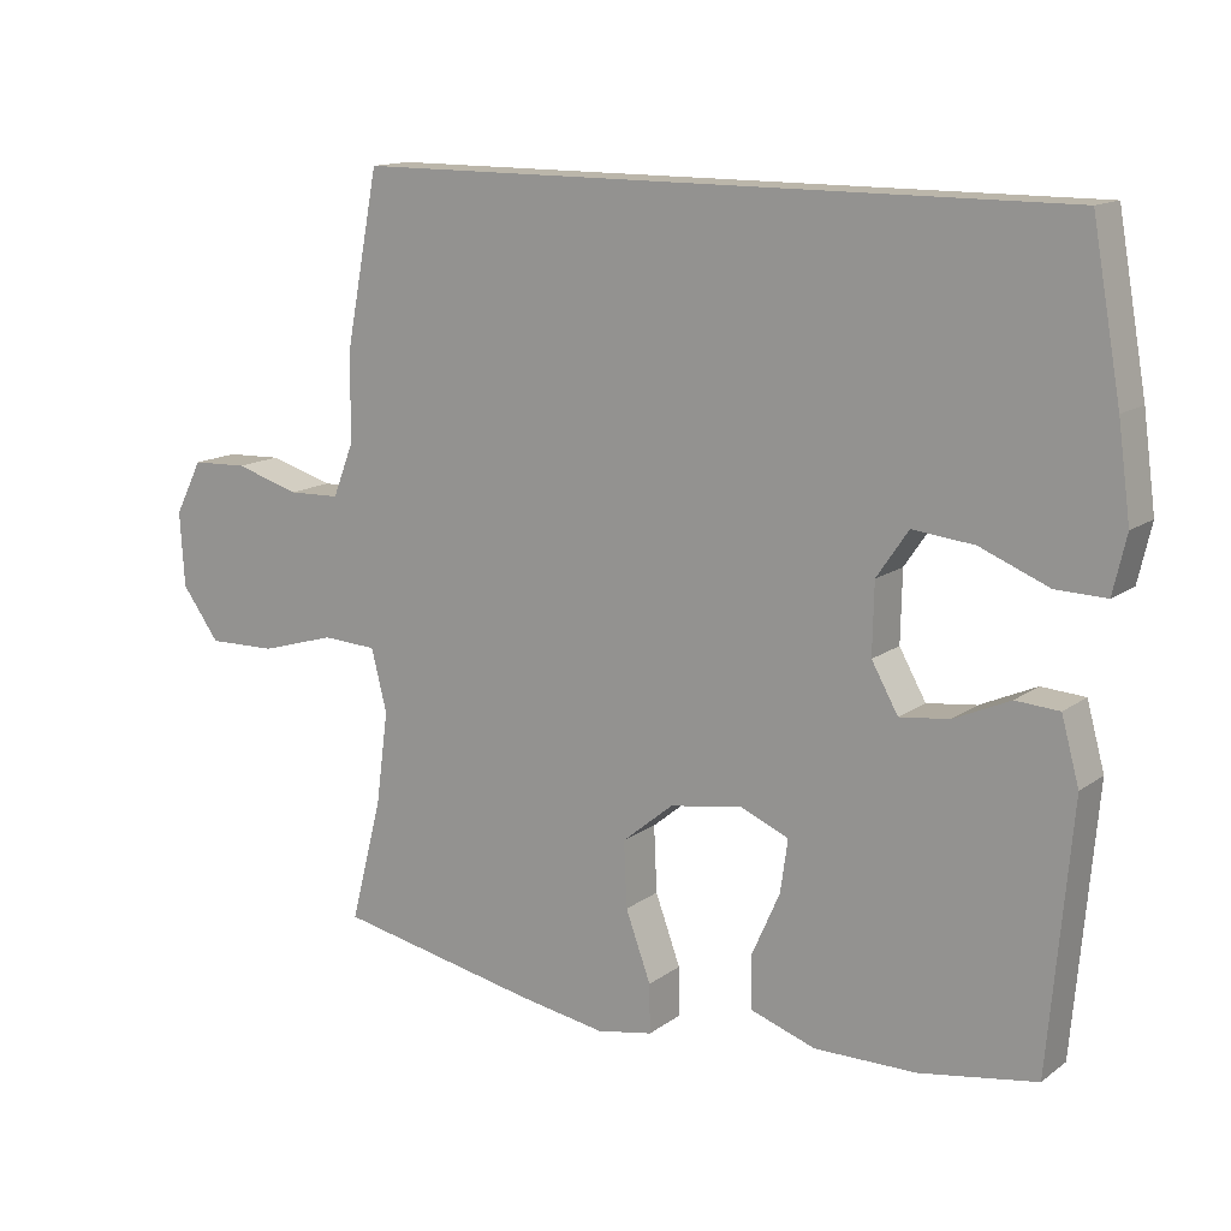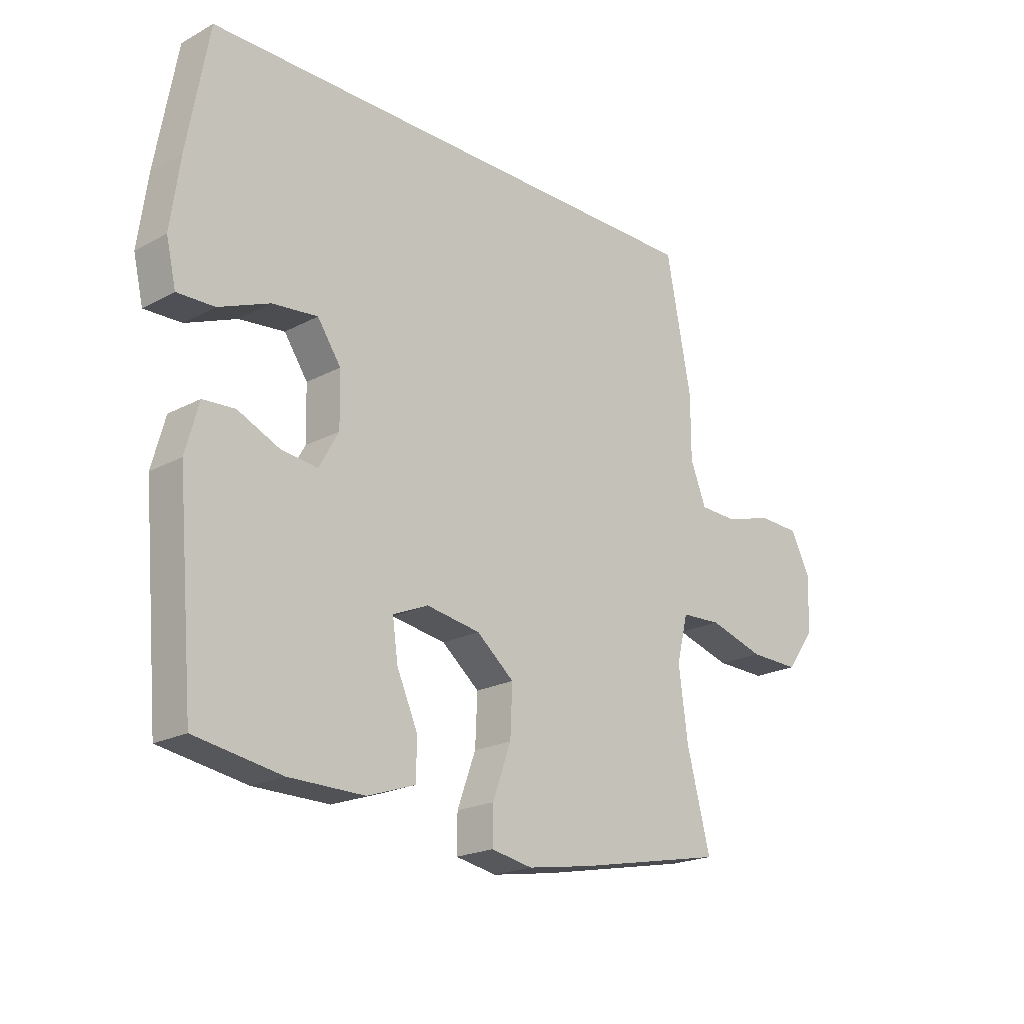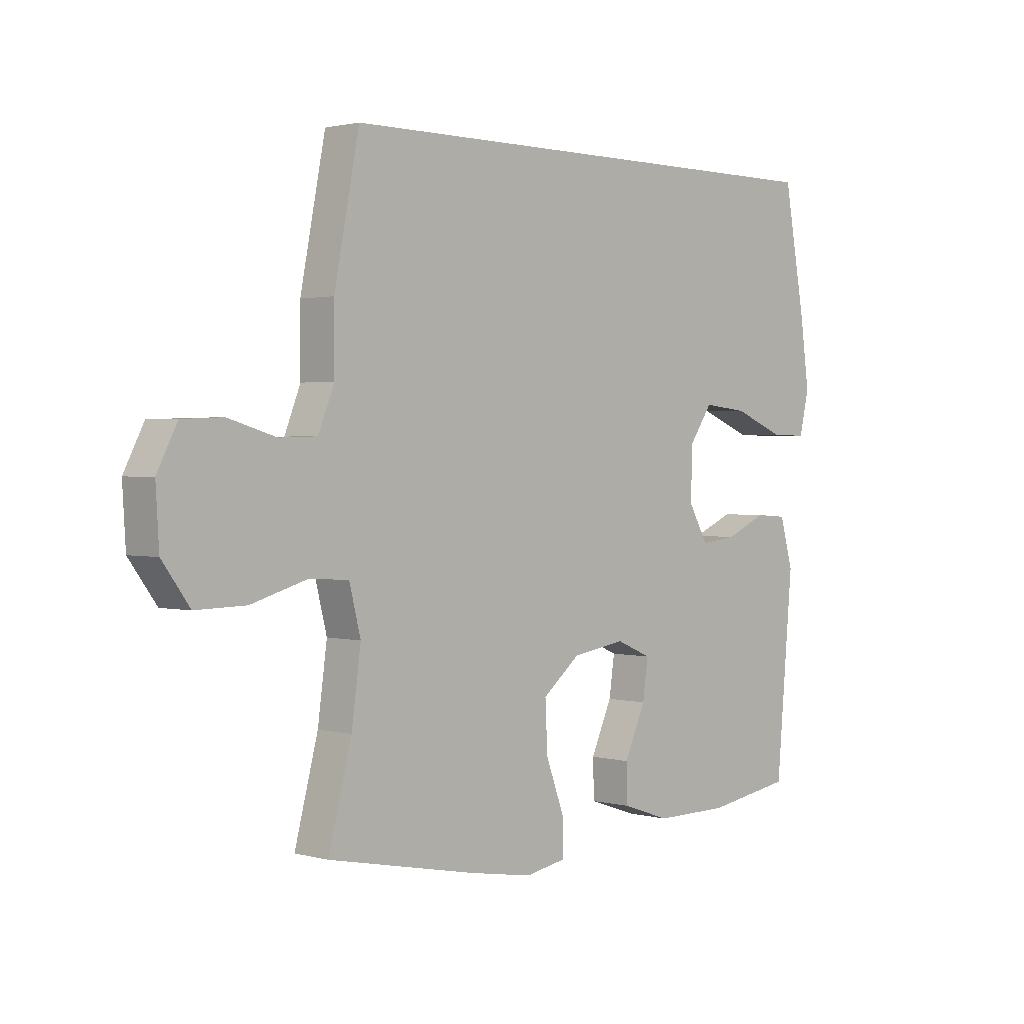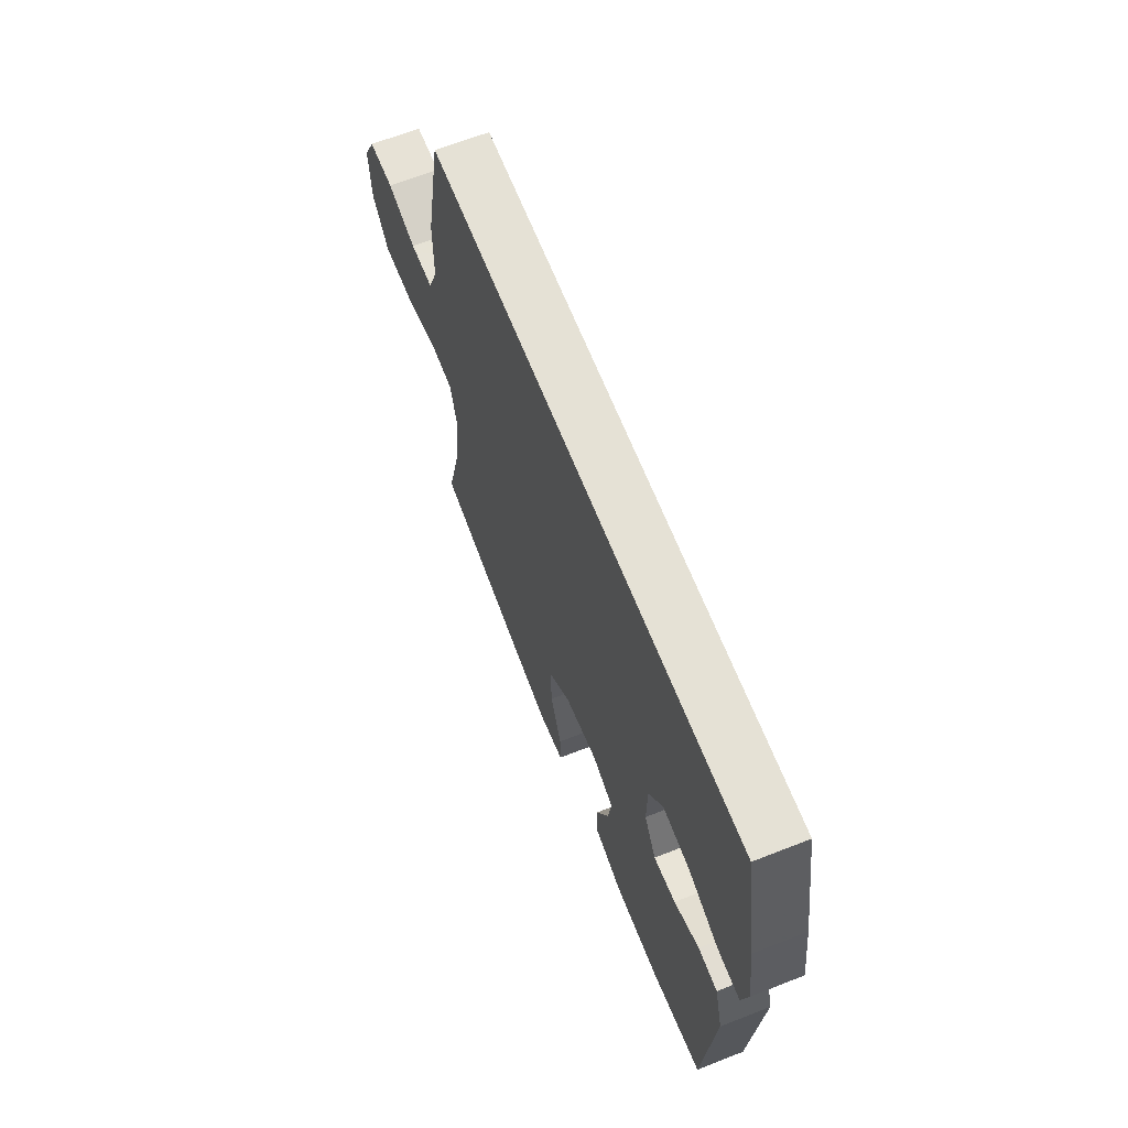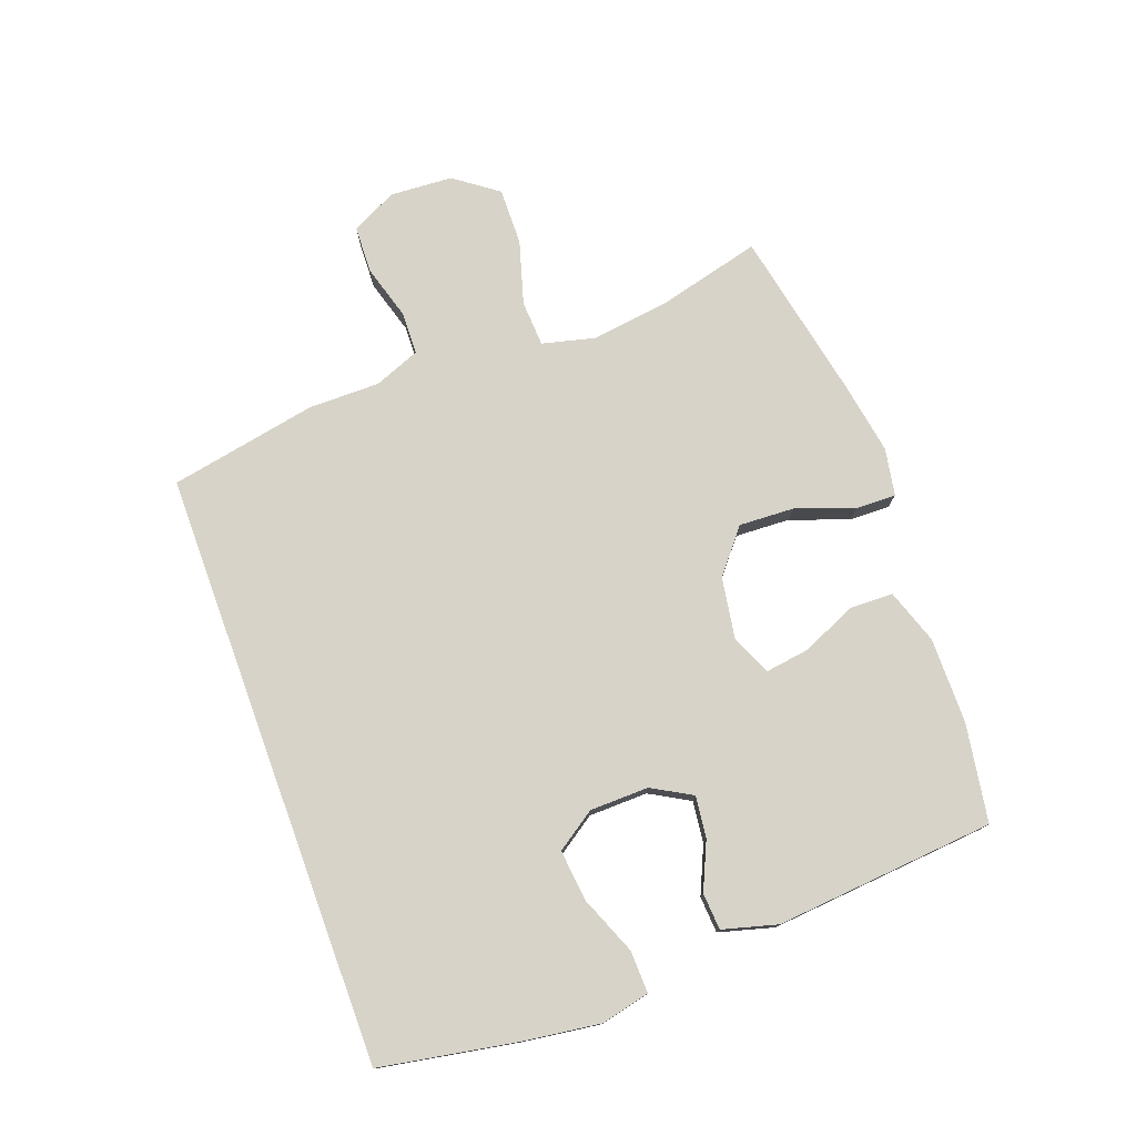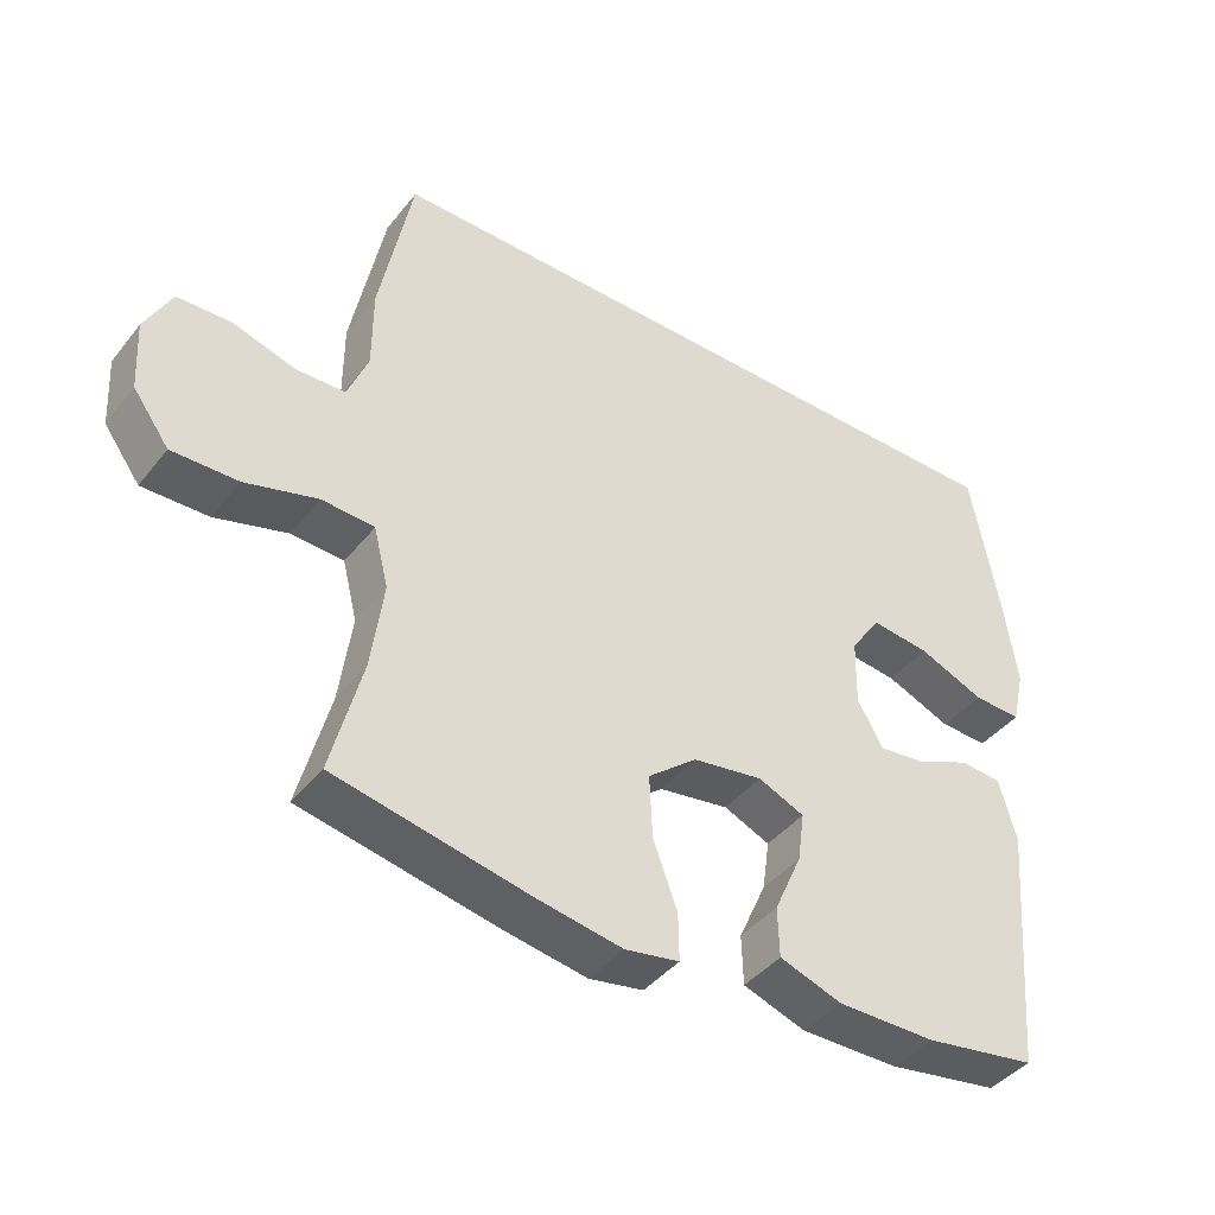
<metadata>
{"format":"obj","ext":"obj","renderer":"f3d","projection":"perspective","resolution":1024,"background":"white","views":[{"elev":13.9,"azim":33.1,"up":"+Z"},{"elev":-20.7,"azim":134.1,"up":"+Z"},{"elev":1.6,"azim":-46.0,"up":"+Z"},{"elev":65.1,"azim":68.5,"up":"+Z"},{"elev":76.7,"azim":69.9,"up":"+Y"},{"elev":-42.1,"azim":-35.1,"up":"+Z"}]}
</metadata>
<code>
v -0.5 0.07 -0.5
v -0.457 0.07 -0.333
v -0.44 0.07 -0.206
v -0.461 0.07 -0.122
v -0.535 0.07 -0.118
v -0.637 0.07 -0.148
v -0.73 0.07 -0.15
v -0.781 0.07 -0.08
v -0.787 0.07 0.021
v -0.75 0.07 0.094
v -0.674 0.07 0.097
v -0.586 0.07 0.071
v -0.516 0.07 0.073
v -0.487 0.07 0.147
v -0.487 0.07 0.262
v -0.441 0.07 0.5
v 0.52 0.07 0.5
v 0.559 0.07 0.281
v 0.576 0.07 0.156
v 0.558 0.07 0.078
v 0.49 0.07 0.08
v 0.397 0.07 0.118
v 0.314 0.07 0.127
v 0.271 0.07 0.064
v 0.269 0.07 -0.031
v 0.305 0.07 -0.095
v 0.372 0.07 -0.087
v 0.448 0.07 -0.053
v 0.507 0.07 -0.057
v 0.531 0.07 -0.145
v 0.5 0.07 -0.5
v 0.342 0.07 -0.526
v 0.204 0.07 -0.527
v 0.116 0.07 -0.497
v 0.114 0.07 -0.427
v 0.153 0.07 -0.339
v 0.163 0.07 -0.268
v 0.098 0.07 -0.24
v -0.001 0.07 -0.256
v -0.07 0.07 -0.313
v -0.066 0.07 -0.402
v -0.032 0.07 -0.495
v -0.031 0.07 -0.561
v -0.107 0.07 -0.575
v -0.226 0.07 -0.555
v -0.5 0 -0.5
v -0.457 0 -0.333
v -0.44 0 -0.206
v -0.461 0 -0.122
v -0.535 0 -0.118
v -0.637 0 -0.148
v -0.73 0 -0.15
v -0.781 0 -0.08
v -0.787 0 0.021
v -0.75 0 0.094
v -0.674 0 0.097
v -0.586 0 0.071
v -0.516 0 0.073
v -0.487 0 0.147
v -0.487 0 0.262
v -0.441 0 0.5
v 0.52 0 0.5
v 0.559 0 0.281
v 0.576 0 0.156
v 0.558 0 0.078
v 0.49 0 0.08
v 0.397 0 0.118
v 0.314 0 0.127
v 0.271 0 0.064
v 0.269 0 -0.031
v 0.305 0 -0.095
v 0.372 0 -0.087
v 0.448 0 -0.053
v 0.507 0 -0.057
v 0.531 0 -0.145
v 0.5 0 -0.5
v 0.342 0 -0.526
v 0.204 0 -0.527
v 0.116 0 -0.497
v 0.114 0 -0.427
v 0.153 0 -0.339
v 0.163 0 -0.268
v 0.098 0 -0.24
v -0.001 0 -0.256
v -0.07 0 -0.313
v -0.066 0 -0.402
v -0.032 0 -0.495
v -0.031 0 -0.561
v -0.107 0 -0.575
v -0.226 0 -0.555
f 44 45 1 2
f 41 42 43 44
f 40 41 44 2
f 39 40 2 3
f 38 39 3 4
f 33 34 35 36
f 33 36 37
f 32 33 37
f 31 32 37
f 30 31 37
f 27 28 29 30
f 26 27 30 37
f 25 26 37 38
f 19 20 21 22
f 19 22 23
f 18 19 23
f 17 18 23
f 14 15 16 17
f 13 14 17 23
f 9 10 11 12
f 9 12 13
f 5 6 7 8
f 4 5 8 9
f 24 25 38 4
f 13 23 24
f 4 9 13 24
f 47 46 90 89
f 89 88 87 86
f 47 89 86 85
f 48 47 85 84
f 49 48 84 83
f 81 80 79 78
f 82 81 78
f 82 78 77
f 82 77 76
f 82 76 75
f 75 74 73 72
f 82 75 72 71
f 83 82 71 70
f 67 66 65 64
f 68 67 64
f 68 64 63
f 68 63 62
f 62 61 60 59
f 68 62 59 58
f 57 56 55 54
f 58 57 54
f 53 52 51 50
f 54 53 50 49
f 49 83 70 69
f 69 68 58
f 69 58 54 49
f 1 46 47 2
f 2 47 48 3
f 3 48 49 4
f 4 49 50 5
f 5 50 51 6
f 6 51 52 7
f 7 52 53 8
f 8 53 54 9
f 9 54 55 10
f 10 55 56 11
f 11 56 57 12
f 12 57 58 13
f 13 58 59 14
f 14 59 60 15
f 15 60 61 16
f 16 61 62 17
f 17 62 63 18
f 18 63 64 19
f 19 64 65 20
f 20 65 66 21
f 21 66 67 22
f 22 67 68 23
f 23 68 69 24
f 24 69 70 25
f 25 70 71 26
f 26 71 72 27
f 27 72 73 28
f 28 73 74 29
f 29 74 75 30
f 30 75 76 31
f 31 76 77 32
f 32 77 78 33
f 33 78 79 34
f 34 79 80 35
f 35 80 81 36
f 36 81 82 37
f 37 82 83 38
f 38 83 84 39
f 39 84 85 40
f 40 85 86 41
f 41 86 87 42
f 42 87 88 43
f 43 88 89 44
f 44 89 90 45
f 45 90 46 1

</code>
